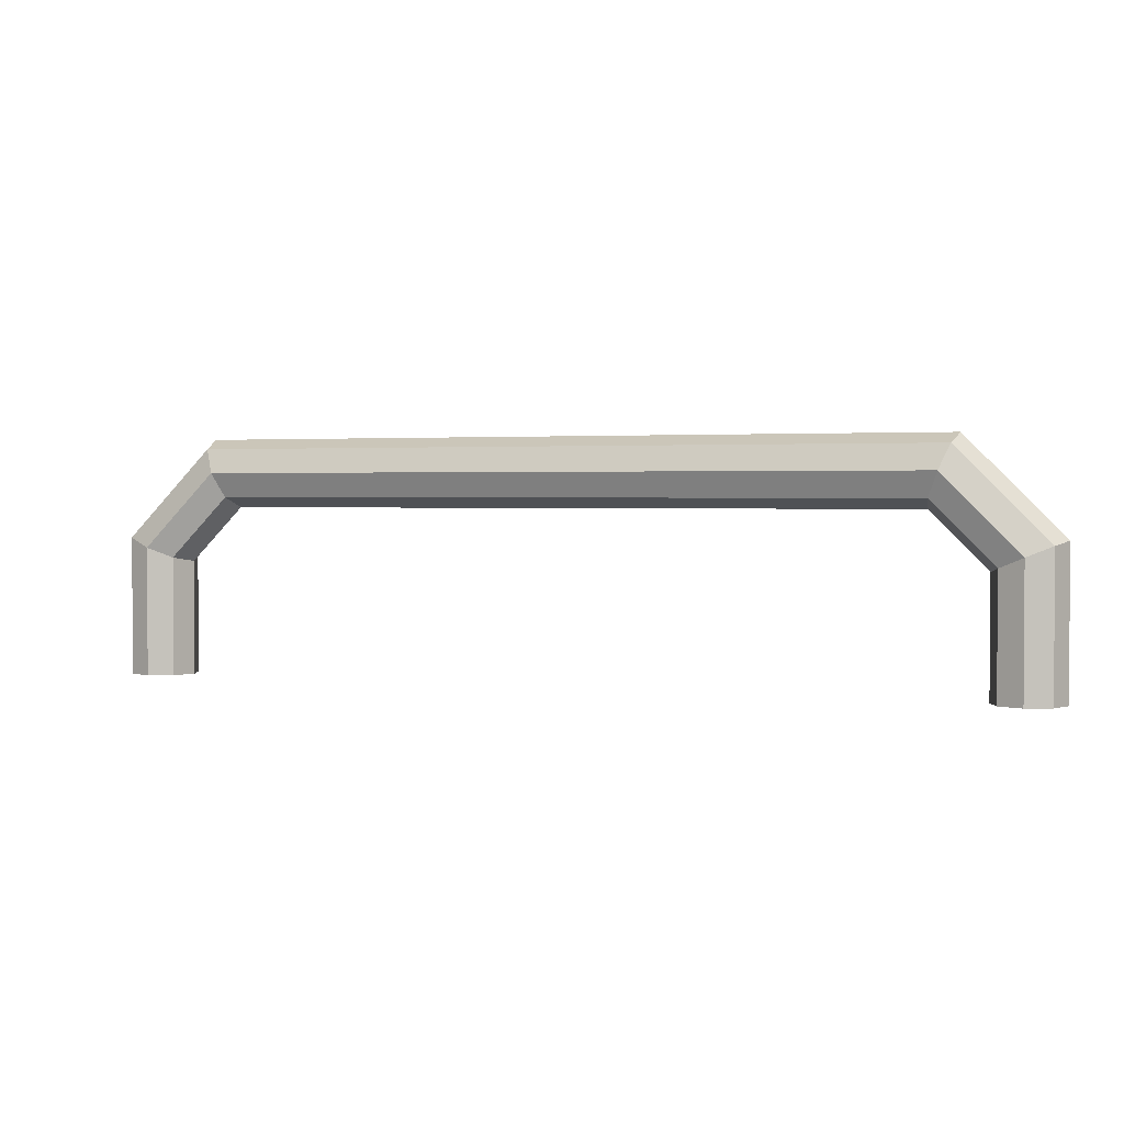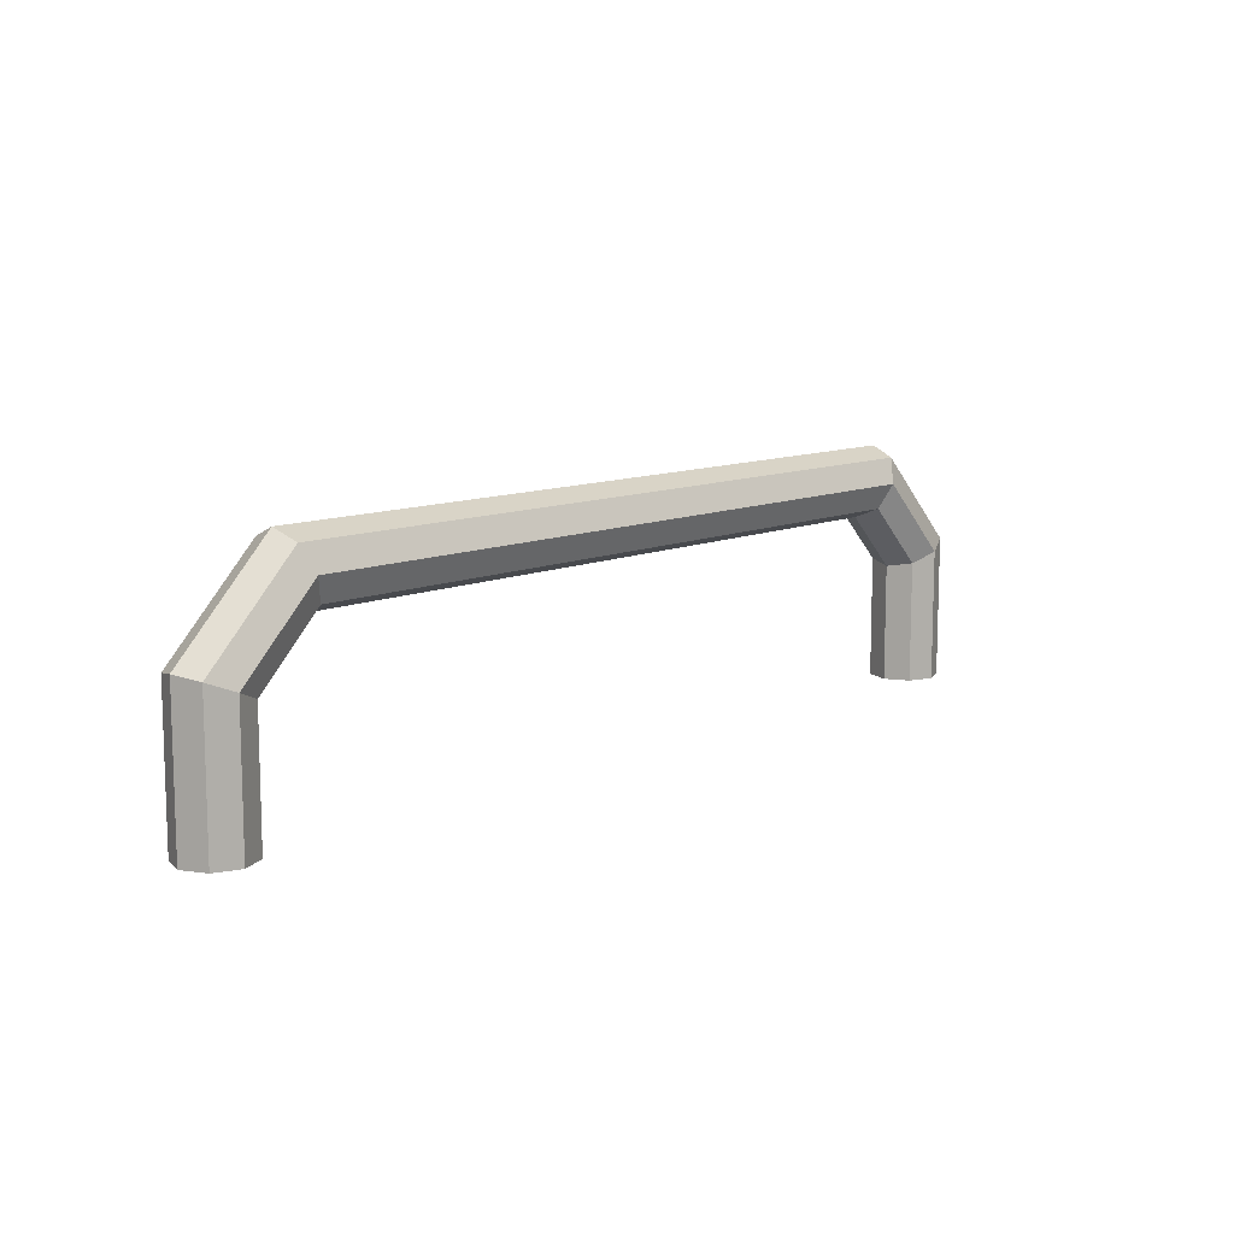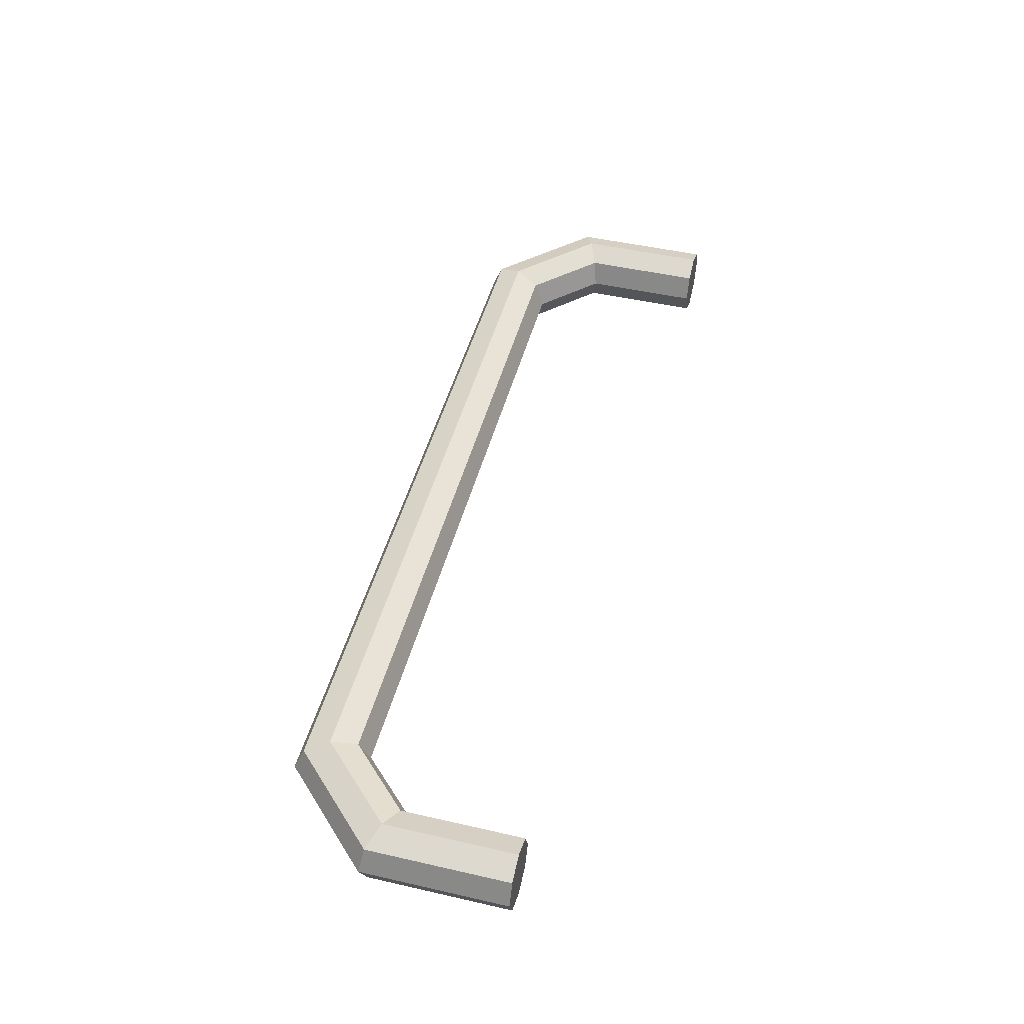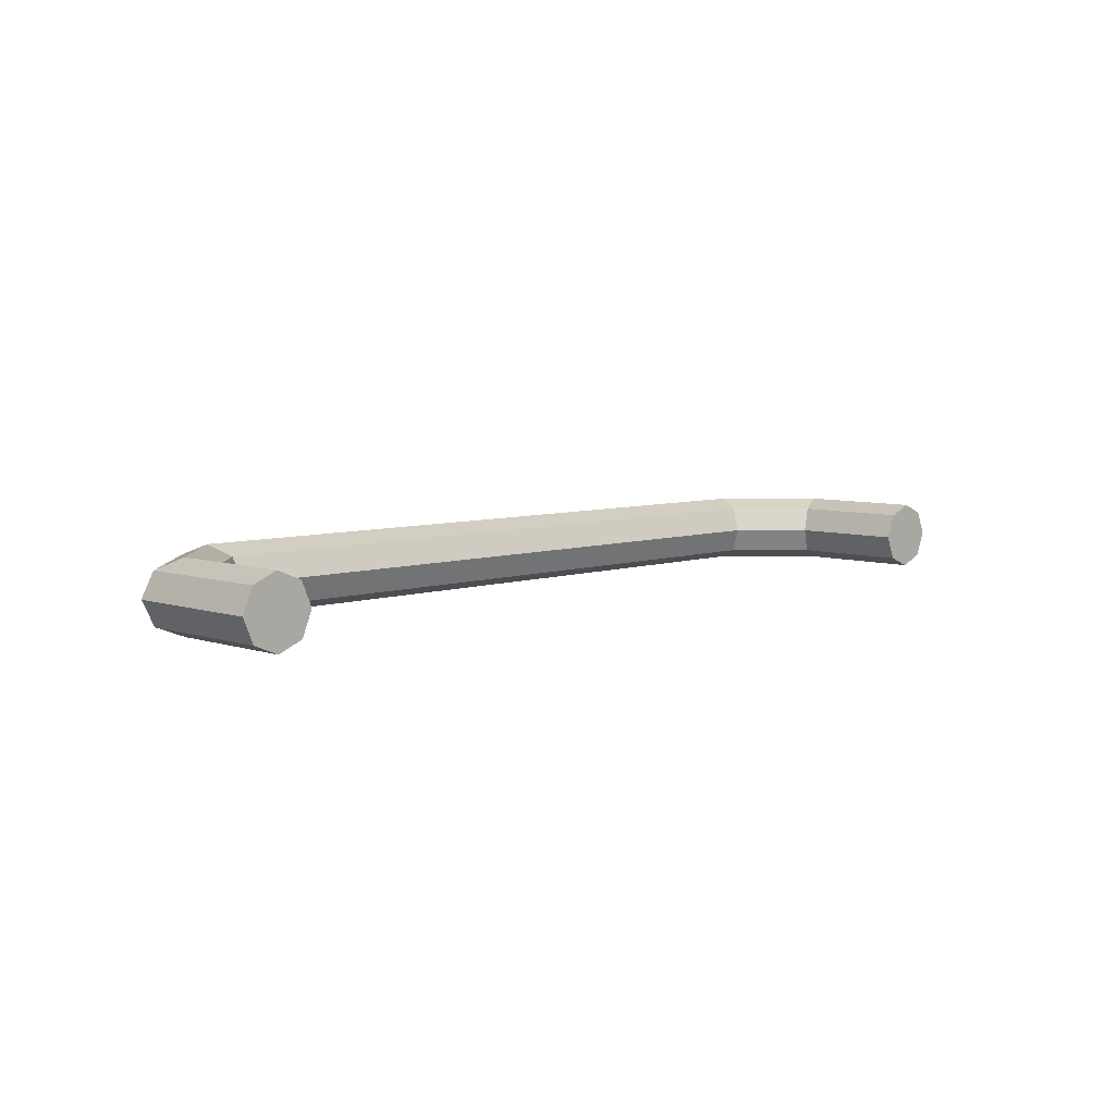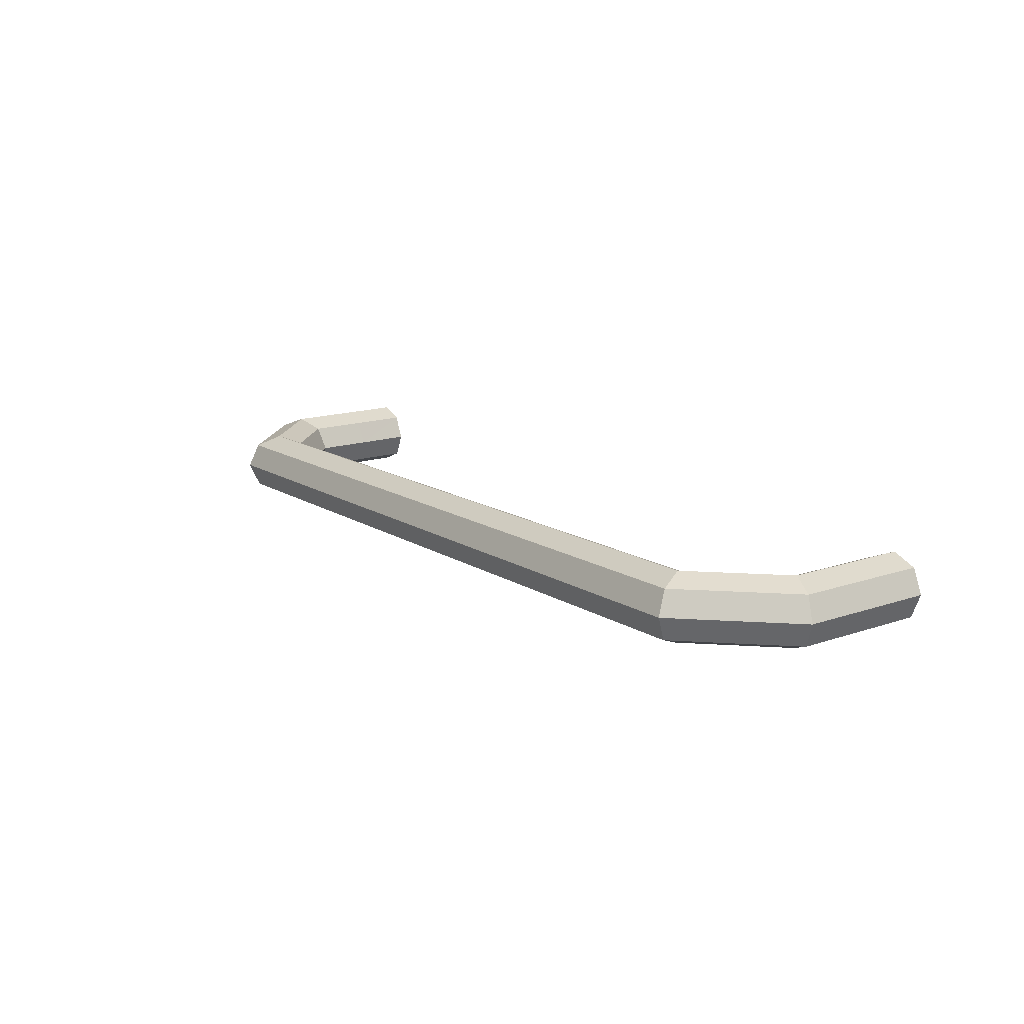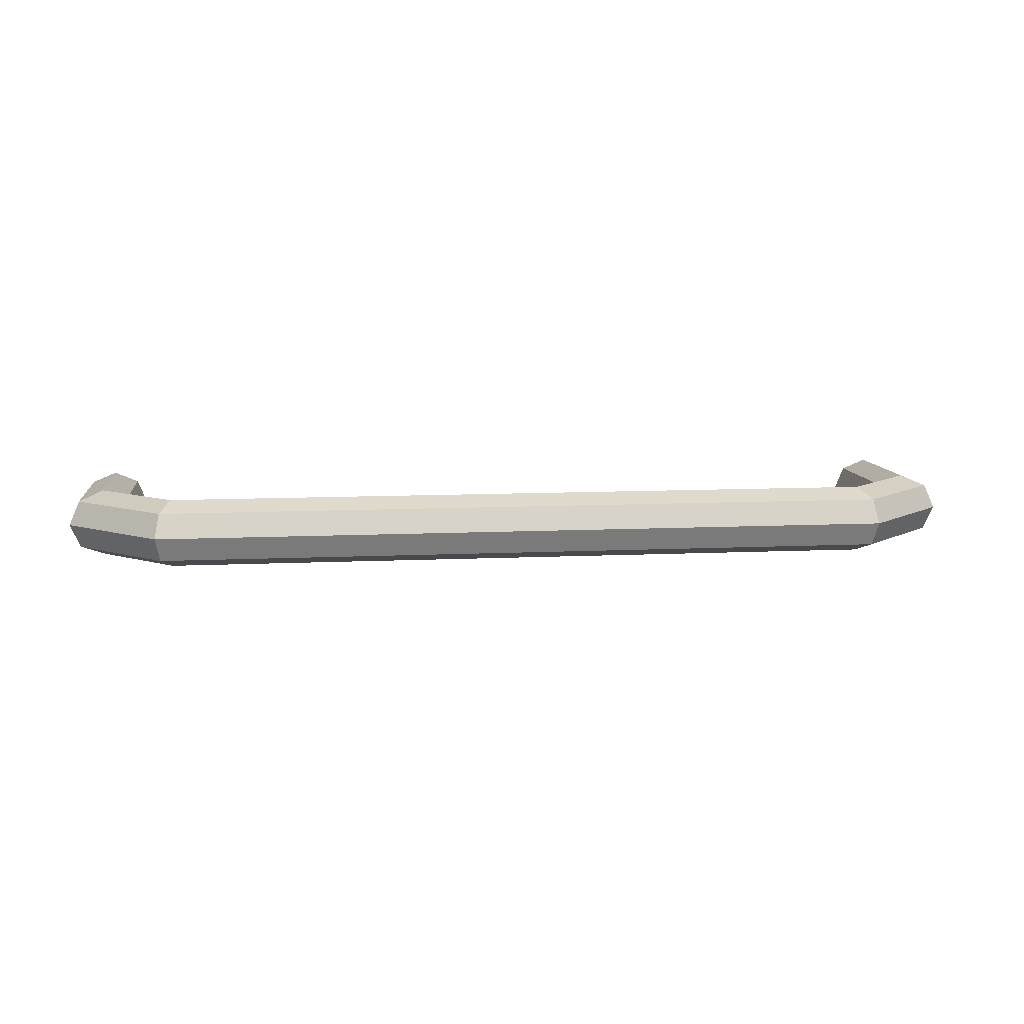
<metadata>
{"format":"obj","ext":"obj","renderer":"f3d","projection":"perspective","resolution":1024,"background":"white","views":[{"elev":2.0,"azim":-159.2,"up":"+Z"},{"elev":10.6,"azim":132.1,"up":"+Z"},{"elev":47.3,"azim":104.5,"up":"+Y"},{"elev":6.4,"azim":134.8,"up":"+Y"},{"elev":14.6,"azim":53.1,"up":"+Y"},{"elev":9.6,"azim":-7.1,"up":"+Y"}]}
</metadata>
<code>
o model_model.022
v -0.05507 -0 0.0175
v -0.05446 -0.003536 0.01604
v -0.053 -0.005 0.0125
v -0.05154 -0.003536 0.008964
v -0.05093 0 0.007501
v -0.05154 0.003536 0.008964
v -0.053 0.005 0.0125
v -0.05446 0.003536 0.01604
v -0.069 -0 0.00357
v -0.06754 -0.003536 0.002963
v -0.064 -0.005 0.001499
v -0.06046 -0.003536 3.4e-05
v -0.059 0 -0.000572
v -0.06046 0.003536 3.4e-05
v -0.064 0.005 0.001499
v -0.06754 0.003536 0.002963
v -0.069 0 -0.0175
v -0.06047 -0.003534 -0.0175
v -0.059 0 -0.0175
v -0.06047 0.003534 -0.0175
v -0.064 0.004997 -0.0175
v 0.05507 -0 0.0175
v 0.069 -0 0.00357
v 0.06754 -0.003536 0.002963
v 0.05446 -0.003536 0.01604
v 0.064 -0.005 0.001499
v 0.053 -0.005 0.0125
v 0.06046 -0.003536 3.4e-05
v 0.05154 -0.003536 0.008964
v 0.059 0 -0.000572
v 0.05093 0 0.007501
v 0.06046 0.003536 3.4e-05
v 0.05154 0.003536 0.008964
v 0.064 0.005 0.001499
v 0.053 0.005 0.0125
v 0.06754 0.003536 0.002963
v 0.05446 0.003536 0.01604
v 0.069 0 -0.0175
v 0.064 -0.004997 -0.0175
v 0.06047 -0.003534 -0.0175
v 0.059 0 -0.0175
v 0.06753 0.003534 -0.0175
v -0.02723 -0.003536 0.01604
v 0 -0.003536 0.01604
v 0.02723 -0.003536 0.01604
v -0.0265 -0.005 0.0125
v 0 -0.005 0.0125
v 0.0265 -0.005 0.0125
v -0.0265 0.005 0.0125
v 0 0.005 0.0125
v 0.0265 0.005 0.0125
v -0.02723 0.003536 0.01604
v 0 0.003536 0.01604
v 0.02723 0.003536 0.01604
v 0.02754 -0 0.0175
v 0 -0 0.0175
v -0.02754 -0 0.0175
v -0.02577 -0.003536 0.008964
v 0 -0.003536 0.008964
v 0.02577 -0.003536 0.008964
v 0 0 0.007501
v 0.02547 -0 0.007501
v -0.02577 0.003536 0.008964
v 0 0.003536 0.008964
v 0.02577 0.003536 0.008964
v -0.069 0 -0.006966
v -0.06754 -0.003536 -0.00727
v -0.064 -0.005 -0.008002
v -0.06046 -0.003536 -0.008734
v -0.059 0 -0.009037
v -0.06046 0.003536 -0.008734
v -0.064 0.005 -0.008002
v -0.06754 0.003536 -0.00727
v 0.069 0 -0.006966
v 0.06754 -0.003536 -0.00727
v 0.064 -0.005 -0.008002
v 0.06046 -0.003536 -0.008734
v 0.06046 0.003536 -0.008734
v 0.064 0.005 -0.008002
v 0.06754 0.003536 -0.00727
v -0.06753 -0.003534 -0.0175
v -0.064 -0.004997 -0.0175
v -0.06753 0.003534 -0.0175
v 0.06753 -0.003534 -0.0175
v 0.06047 0.003534 -0.0175
v 0.064 0.004997 -0.0175
v -0.02547 -0 0.007501
v 0.059 0 -0.009037
v -0.05093 0 0.007501
v -0.059 0 -0.000572
v -0.05093 0 0.007501
v -0.059 0 -0.000572
v -0.059 0 -0.000572
v -0.059 0 -0.009037
v 0.05093 0 0.007501
v 0.059 0 -0.000572
v 0.05093 0 0.007501
v 0.059 0 -0.009037
v 0.059 0 -0.000572
v 0.059 0 -0.000572
v -0.02547 -0 0.007501
v 0 0 0.007501
v -0.02547 -0 0.007501
v 0.05093 0 0.007501
v 0.02547 -0 0.007501
v 0.05093 0 0.007501
v 0.02547 -0 0.007501
v 0 0 0.007501
v 0.02547 -0 0.007501
v -0.02547 -0 0.007501
v -0.05093 0 0.007501
v -0.05093 0 0.007501
v -0.069 0 -0.0175
v -0.069 0 -0.0175
v -0.06753 -0.003534 -0.0175
v -0.06753 -0.003534 -0.0175
v -0.06753 -0.003534 -0.0175
v -0.064 -0.004997 -0.0175
v -0.064 -0.004997 -0.0175
v -0.064 -0.004997 -0.0175
v -0.06047 -0.003534 -0.0175
v -0.06047 -0.003534 -0.0175
v -0.06047 -0.003534 -0.0175
v -0.059 0 -0.0175
v -0.06047 0.003534 -0.0175
v -0.059 0 -0.009037
v -0.059 0 -0.009037
v -0.059 0 -0.0175
v -0.06047 0.003534 -0.0175
v -0.064 0.004997 -0.0175
v -0.06047 0.003534 -0.0175
v -0.064 0.004997 -0.0175
v -0.06753 0.003534 -0.0175
v -0.064 0.004997 -0.0175
v -0.06753 0.003534 -0.0175
v -0.069 0 -0.0175
v -0.06753 0.003534 -0.0175
v -0.069 0 -0.0175
v 0.069 0 -0.0175
v 0.06753 -0.003534 -0.0175
v 0.069 0 -0.0175
v 0.06753 -0.003534 -0.0175
v 0.064 -0.004997 -0.0175
v 0.06753 -0.003534 -0.0175
v 0.064 -0.004997 -0.0175
v 0.06047 -0.003534 -0.0175
v 0.064 -0.004997 -0.0175
v 0.06047 -0.003534 -0.0175
v 0.059 0 -0.0175
v 0.06047 -0.003534 -0.0175
v 0.059 0 -0.009037
v 0.06047 0.003534 -0.0175
v 0.06047 0.003534 -0.0175
v 0.059 0 -0.0175
v 0.059 0 -0.009037
v 0.064 0.004997 -0.0175
v 0.064 0.004997 -0.0175
v 0.06047 0.003534 -0.0175
v 0.06753 0.003534 -0.0175
v 0.06753 0.003534 -0.0175
v 0.064 0.004997 -0.0175
v 0.069 0 -0.0175
v 0.069 0 -0.0175
v 0.06753 0.003534 -0.0175
f 1 10 9
f 1 2 10
f 2 11 10
f 11 2 3
f 3 12 11
f 12 3 4
f 4 13 12
f 13 4 5
f 89 14 90
f 14 91 6
f 6 15 14
f 15 6 7
f 7 16 15
f 16 7 8
f 8 9 16
f 9 8 1
f 10 66 9
f 66 10 67
f 11 67 10
f 67 11 68
f 12 68 11
f 68 12 69
f 13 69 12
f 69 13 70
f 71 92 14
f 93 71 94
f 72 14 15
f 14 72 71
f 73 15 16
f 15 73 72
f 66 16 9
f 16 66 73
f 17 82 18
f 82 17 81
f 21 17 20
f 17 21 83
f 19 17 18
f 17 19 20
f 56 43 57
f 43 56 44
f 44 46 43
f 46 44 47
f 47 58 46
f 58 47 59
f 63 50 49
f 50 63 64
f 49 53 52
f 53 49 50
f 22 24 25
f 24 22 23
f 25 26 27
f 26 25 24
f 27 28 29
f 28 27 26
f 29 30 31
f 30 29 28
f 95 32 33
f 32 97 96
f 33 34 35
f 34 33 32
f 35 36 37
f 36 35 34
f 37 23 22
f 23 37 36
f 74 24 23
f 24 74 75
f 75 26 24
f 26 75 76
f 76 28 26
f 28 76 77
f 77 30 28
f 30 77 88
f 78 99 98
f 100 78 32
f 79 32 78
f 32 79 34
f 80 34 79
f 34 80 36
f 74 36 80
f 36 74 23
f 38 86 85
f 86 38 42
f 38 41 40
f 41 38 85
f 38 39 84
f 39 38 40
f 59 87 58
f 87 59 61
f 101 64 63
f 64 103 102
f 52 56 57
f 56 52 53
f 55 25 45
f 25 55 22
f 56 45 44
f 45 56 55
f 2 57 43
f 57 2 1
f 45 27 48
f 27 45 25
f 44 48 47
f 48 44 45
f 3 43 46
f 43 3 2
f 48 29 60
f 29 48 27
f 47 60 59
f 60 47 48
f 4 46 58
f 46 4 3
f 33 51 65
f 51 33 35
f 65 50 64
f 50 65 51
f 49 6 63
f 6 49 7
f 35 54 51
f 54 35 37
f 51 53 50
f 53 51 54
f 52 7 49
f 7 52 8
f 60 31 62
f 31 60 29
f 59 62 61
f 62 59 60
f 5 58 87
f 58 5 4
f 104 65 105
f 65 106 33
f 107 64 108
f 64 109 65
f 63 111 110
f 112 63 6
f 37 55 54
f 55 37 22
f 54 56 53
f 56 54 55
f 57 8 52
f 8 57 1
f 67 113 66
f 114 67 115
f 68 116 67
f 117 68 118
f 69 119 68
f 120 69 121
f 70 122 69
f 123 70 124
f 125 126 71
f 127 129 128
f 130 71 72
f 71 132 131
f 133 72 73
f 72 135 134
f 136 73 66
f 73 138 137
f 139 75 74
f 75 141 140
f 142 76 75
f 76 144 143
f 145 77 76
f 77 147 146
f 148 88 77
f 88 150 149
f 151 152 78
f 153 155 154
f 78 156 79
f 157 78 158
f 79 159 80
f 160 79 161
f 80 162 74
f 163 80 164

</code>
